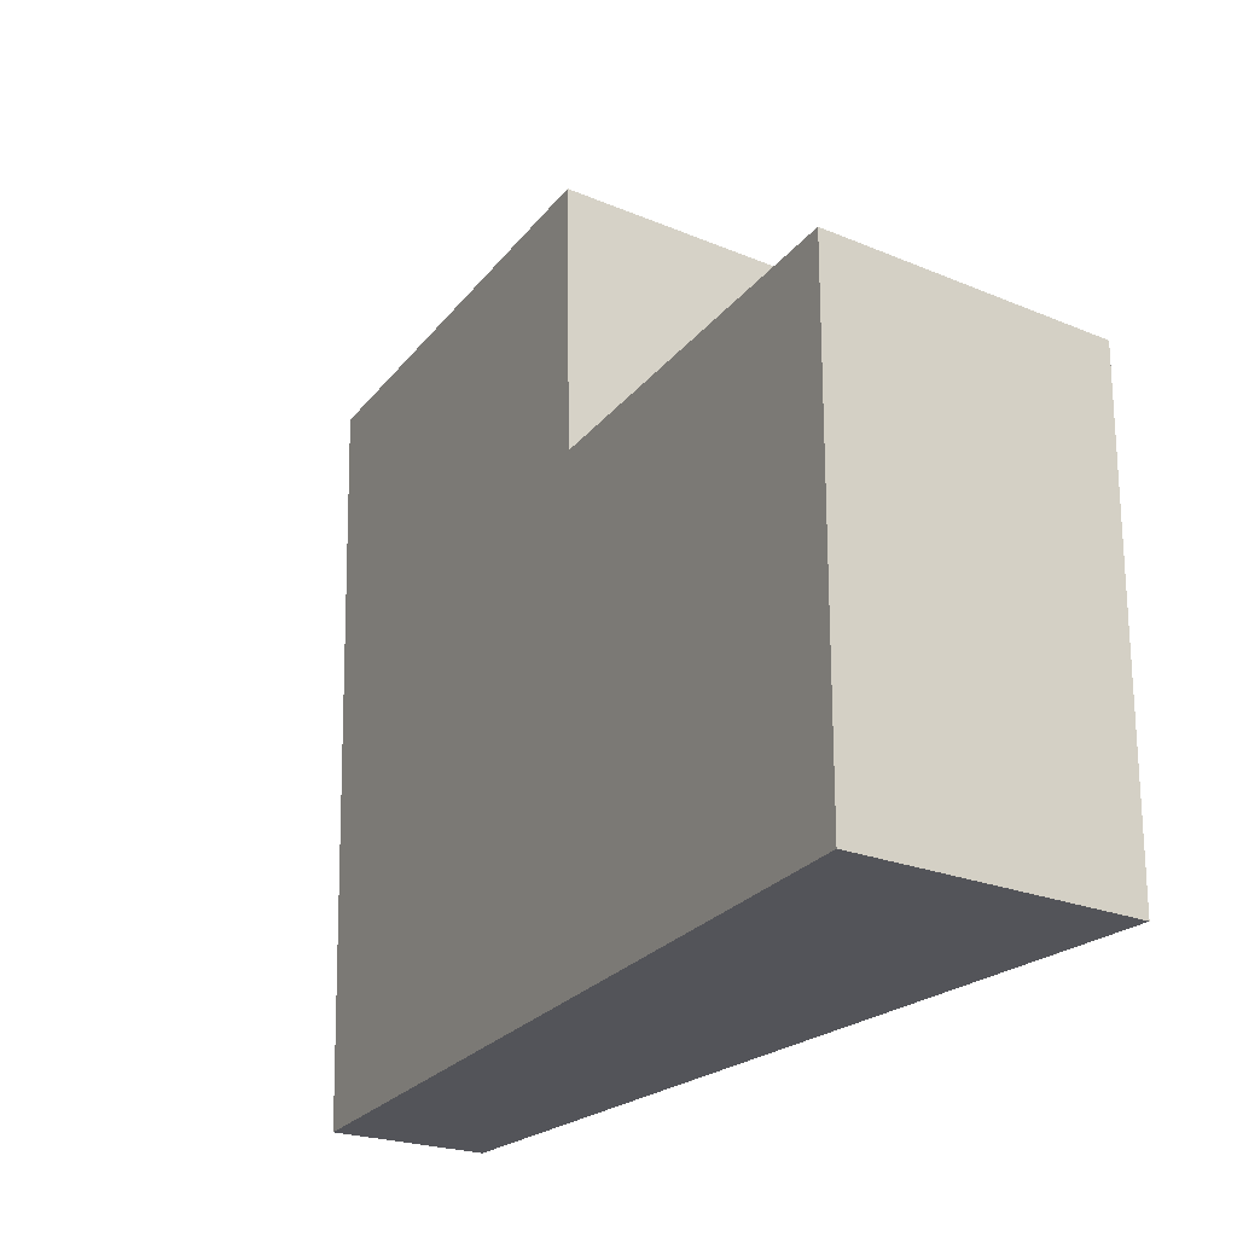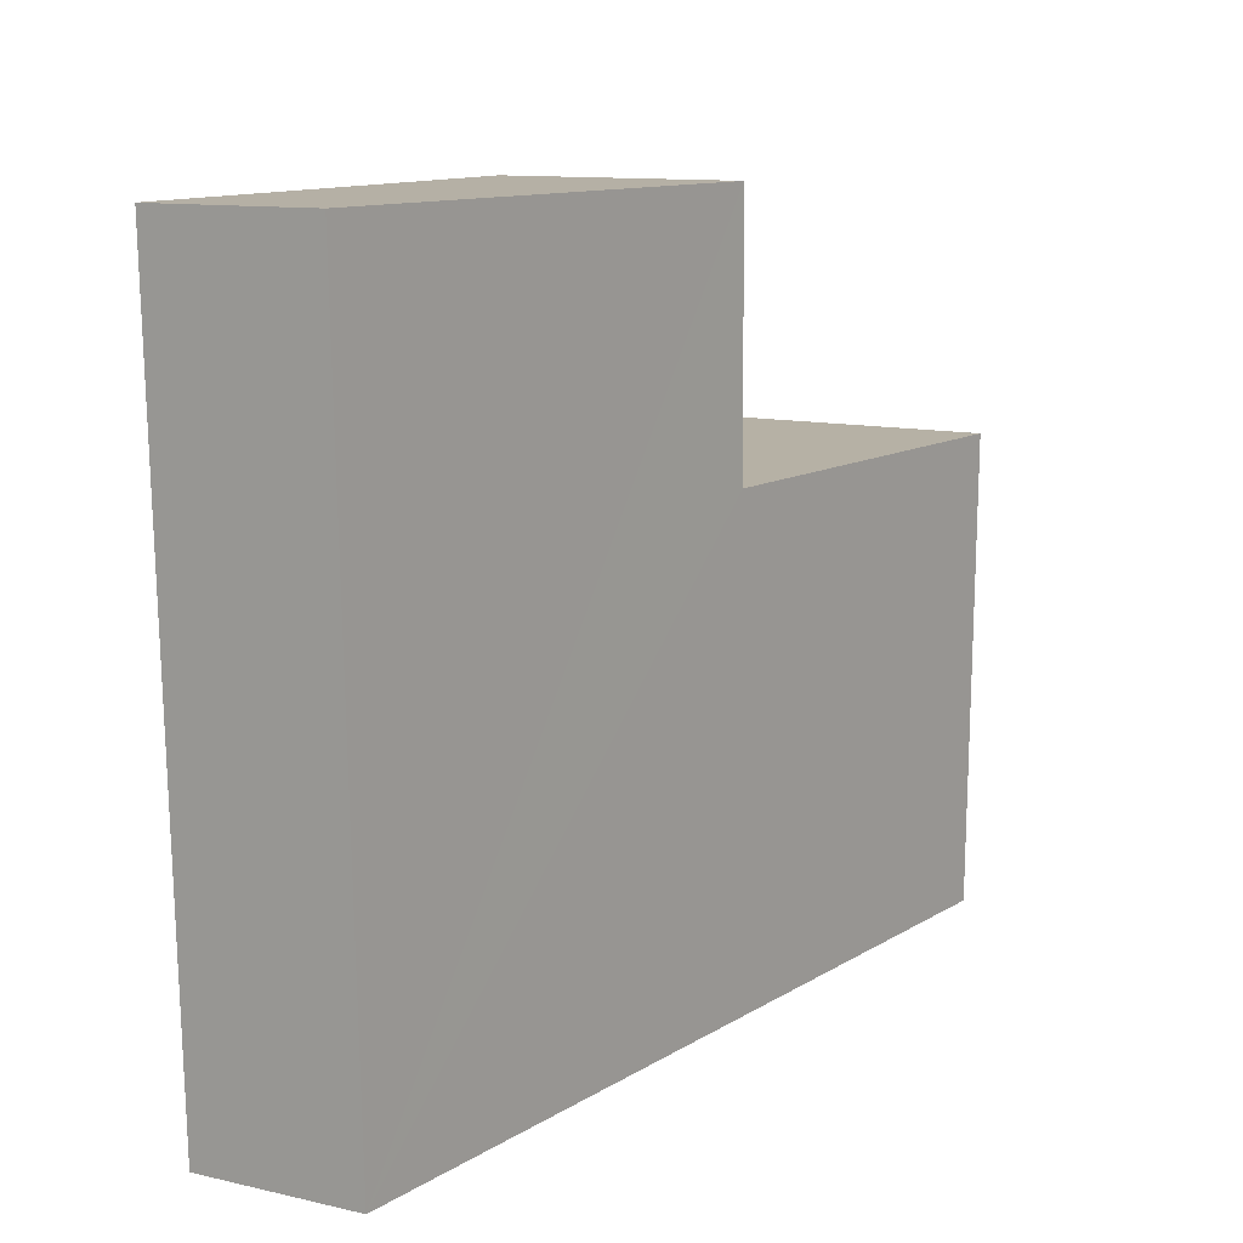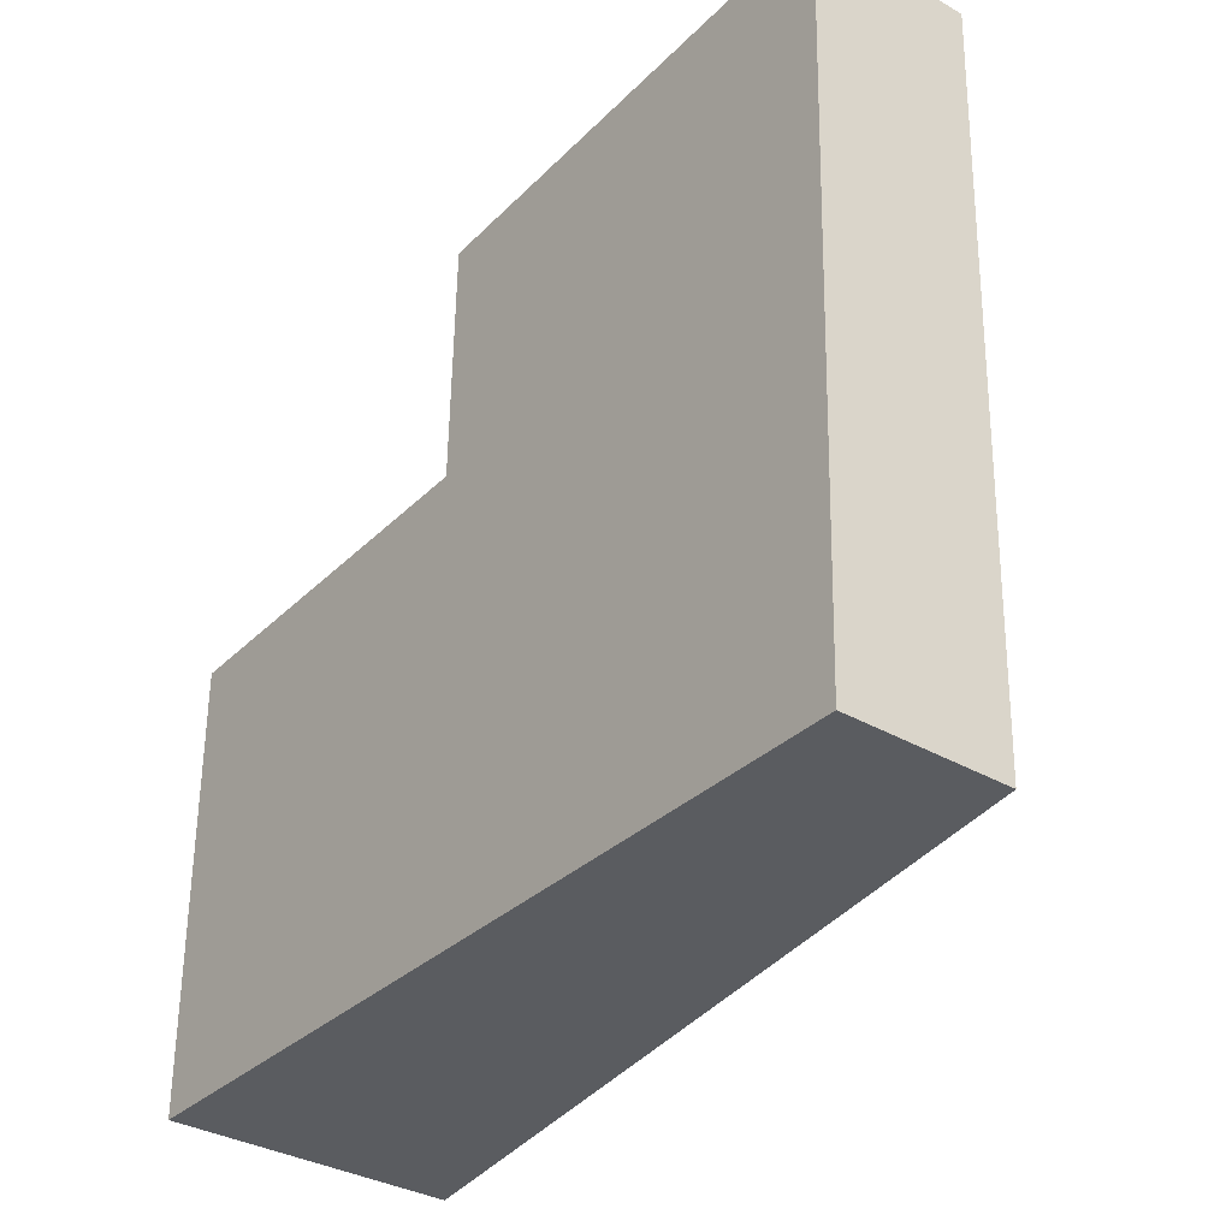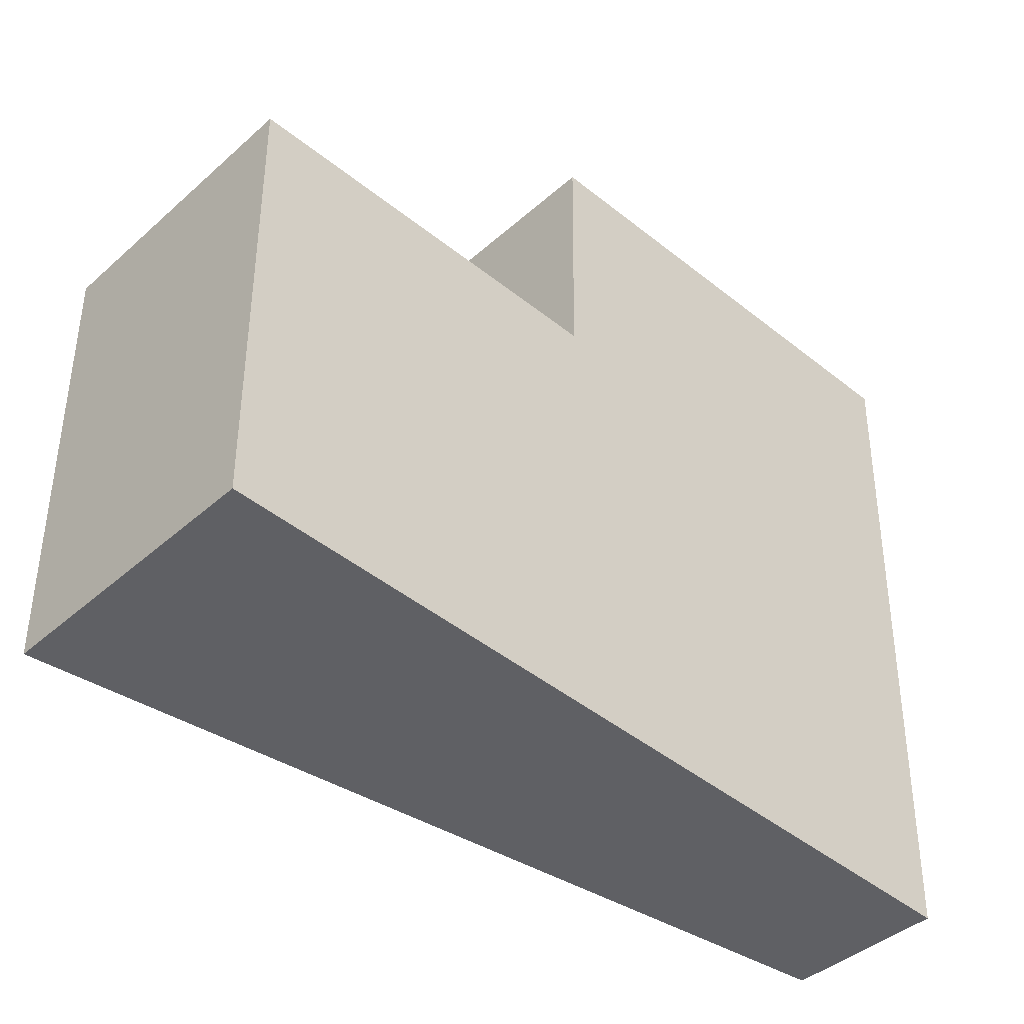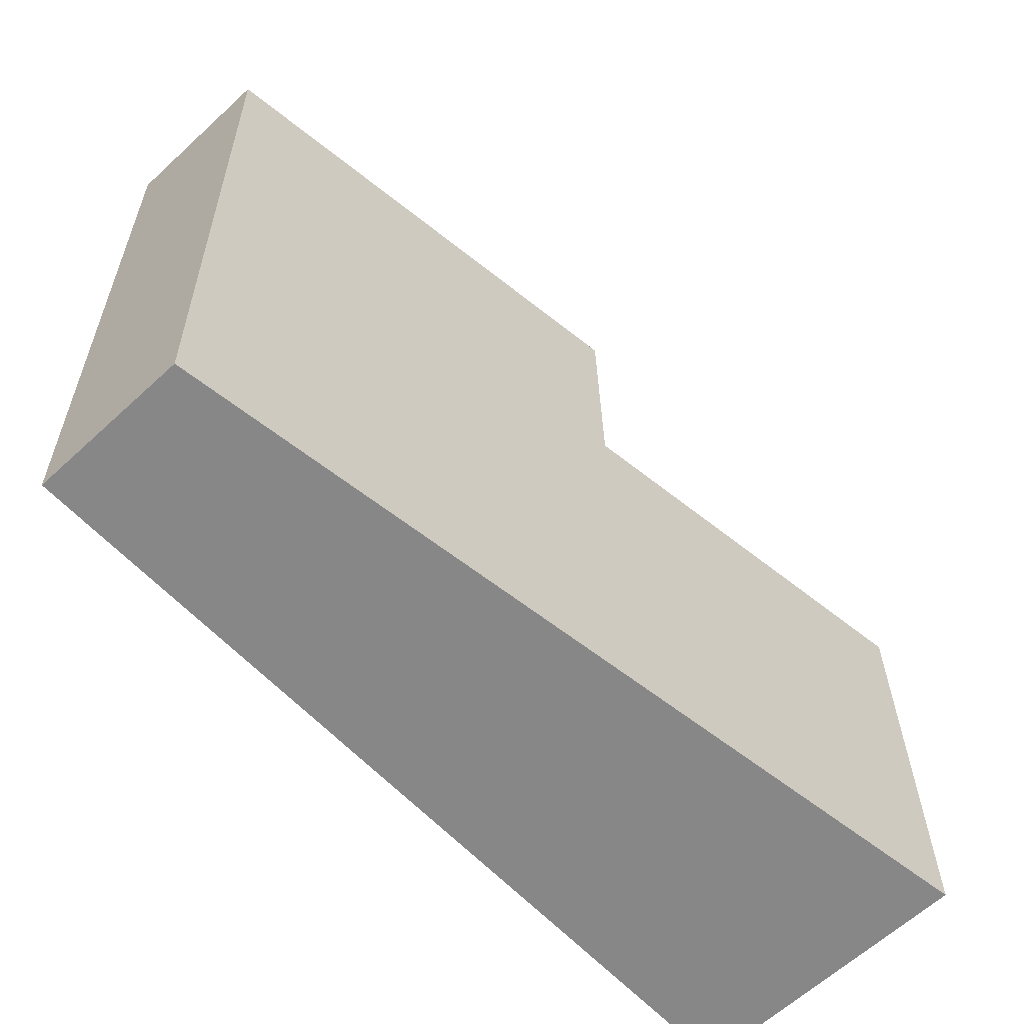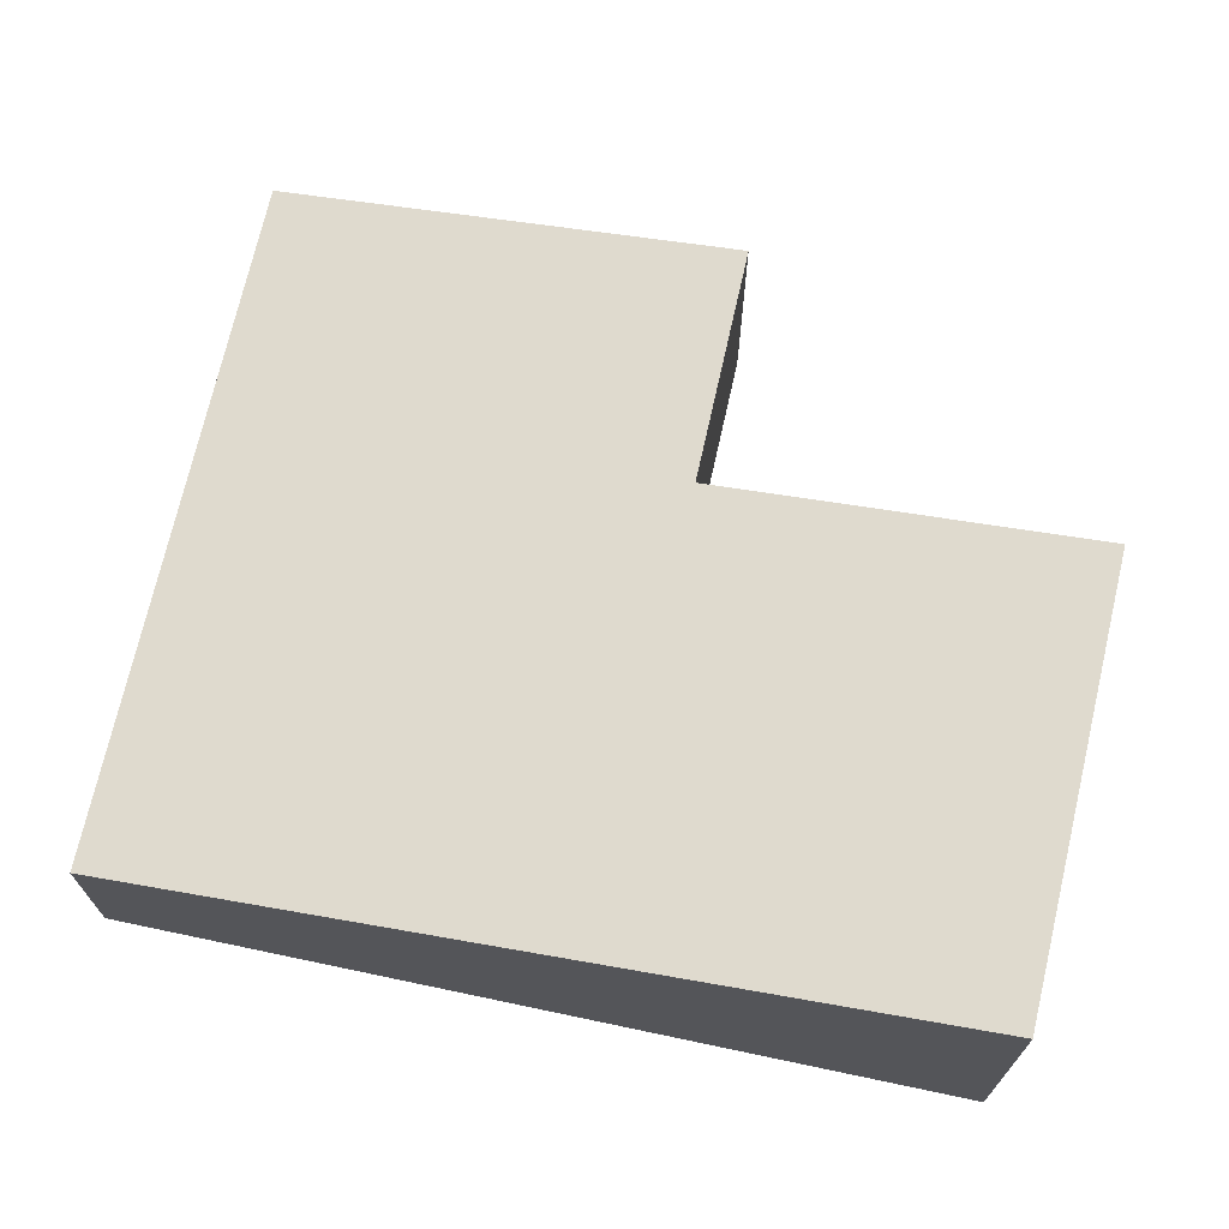
<metadata>
{"format":"obj","ext":"obj","renderer":"f3d","projection":"perspective","resolution":1024,"background":"white","views":[{"elev":-22.6,"azim":-125.7,"up":"+Z"},{"elev":11.6,"azim":118.7,"up":"+Z"},{"elev":-34.8,"azim":52.4,"up":"+Z"},{"elev":-42.2,"azim":-43.5,"up":"+Z"},{"elev":-63.3,"azim":132.9,"up":"+Z"},{"elev":68.2,"azim":-166.6,"up":"+Y"}]}
</metadata>
<code>
v  5.007 0.934 -2.796
v  2.302 1.348 1.449
v  5.146 0.934 1.44
v  2.278 1.345 -0.021
v  0.028 1.66 -2.668
v  0 1.676 1.026e-16
v  2.302 -8.873e-17 1.449
v  5.146 -8.817e-17 1.44
v  0 0 0
v  2.278 1.286e-18 -0.021
v  5.007 1.712e-16 -2.796
v  0.028 1.634e-16 -2.668
g defaultobject
f 1 2 3
f 2 1 4
f 4 1 5
f 4 5 6
f 7 3 2
f 3 7 8
f 9 4 6
f 4 9 10
f 8 1 3
f 1 8 11
f 1 12 5
f 12 1 11
f 5 9 6
f 9 5 12
f 4 7 2
f 7 4 10
f 7 11 8
f 11 7 10
f 11 10 12
f 12 10 9

</code>
